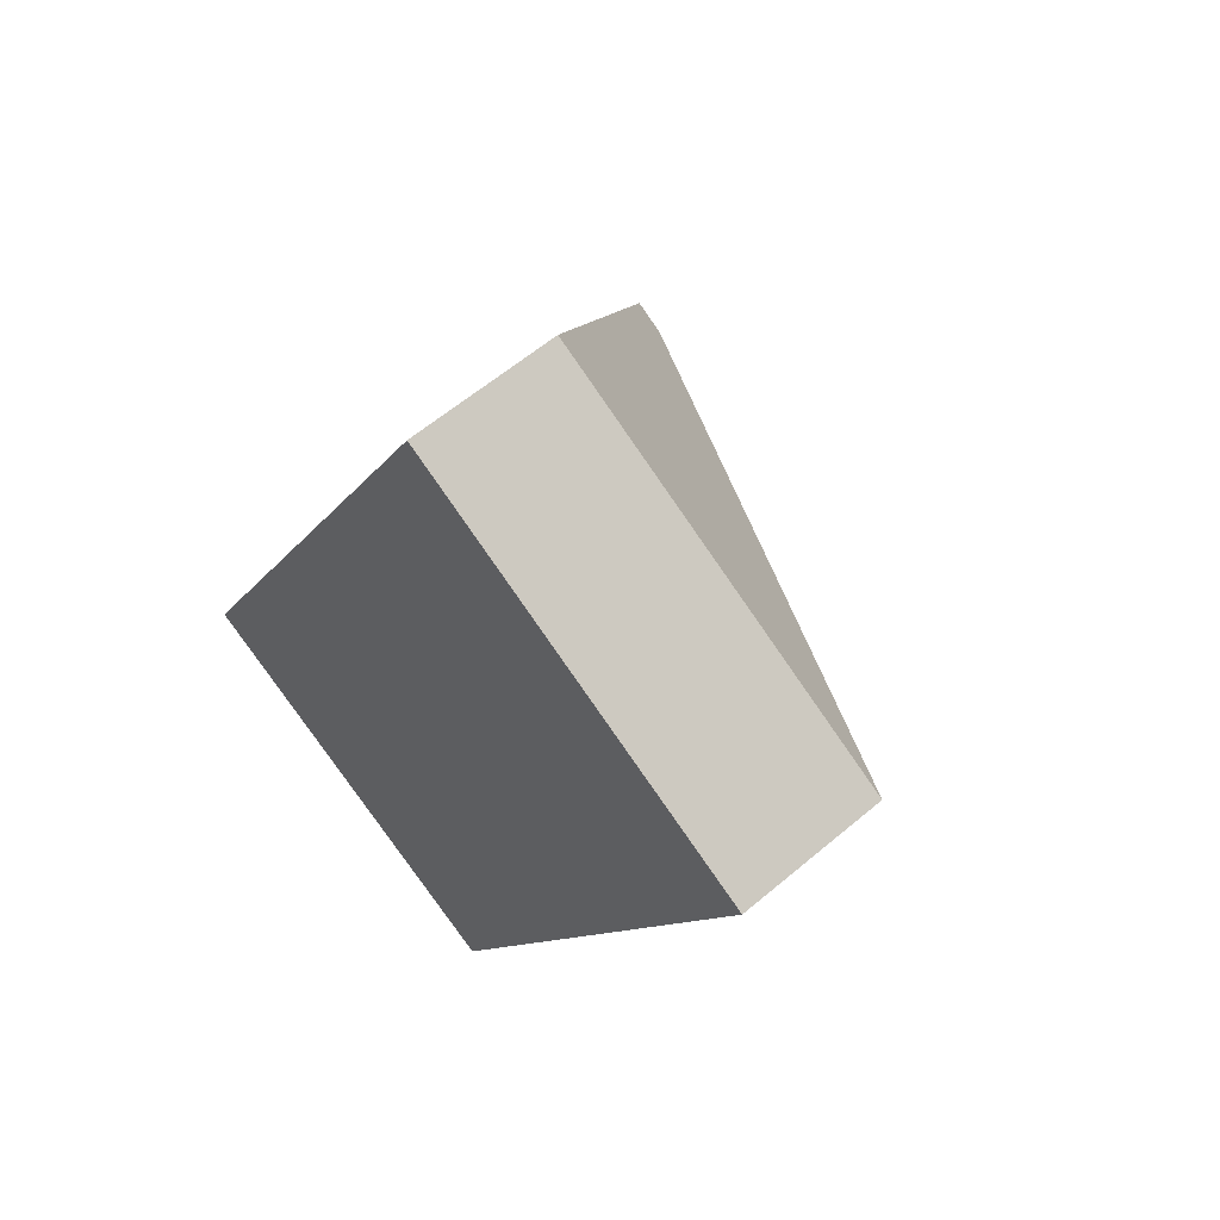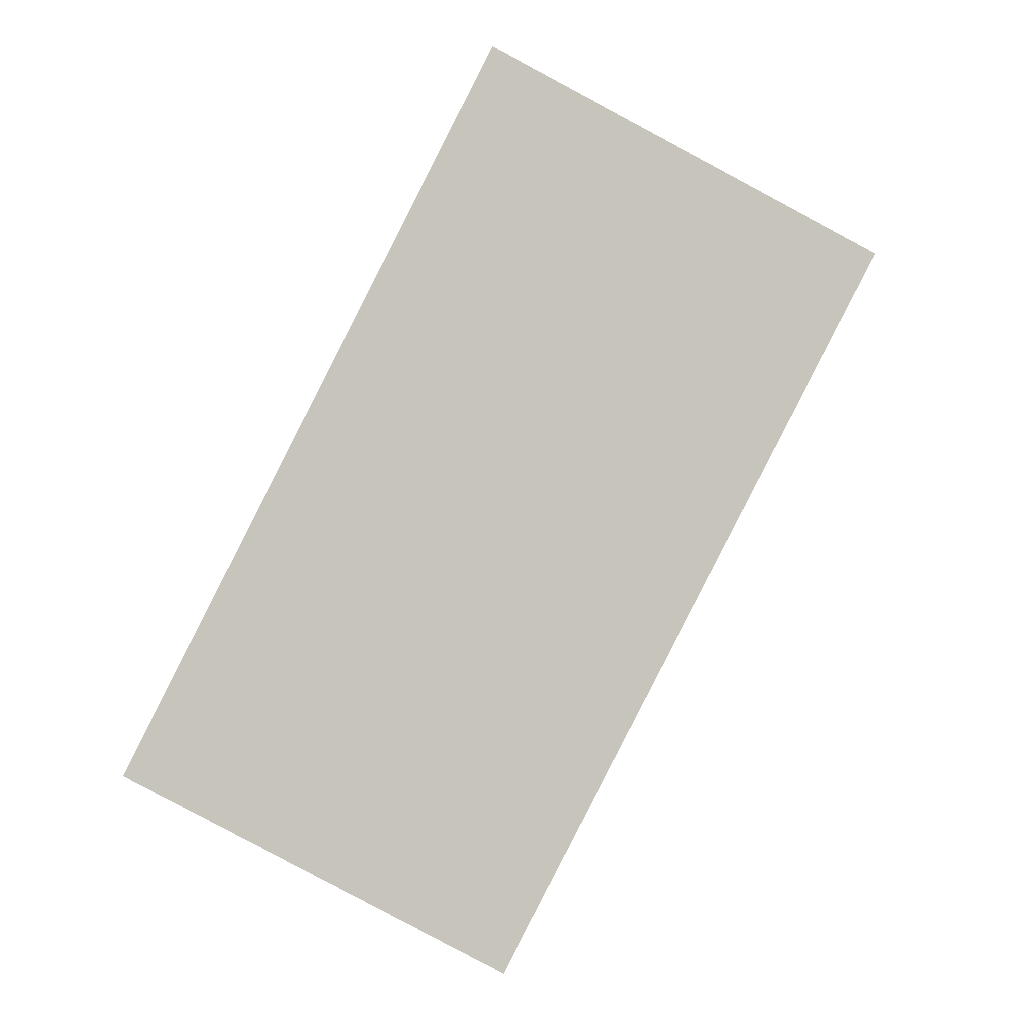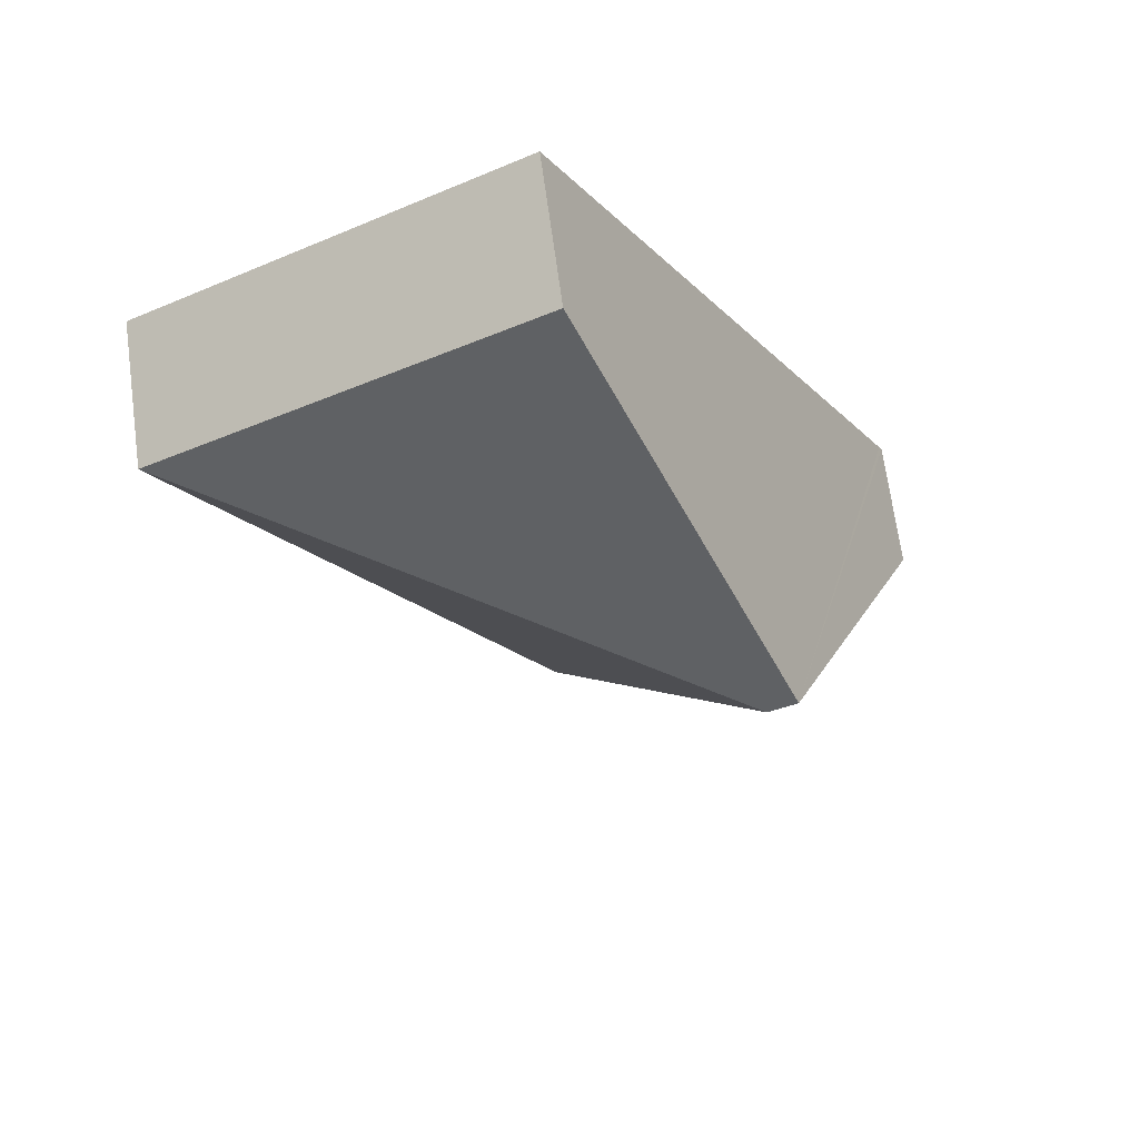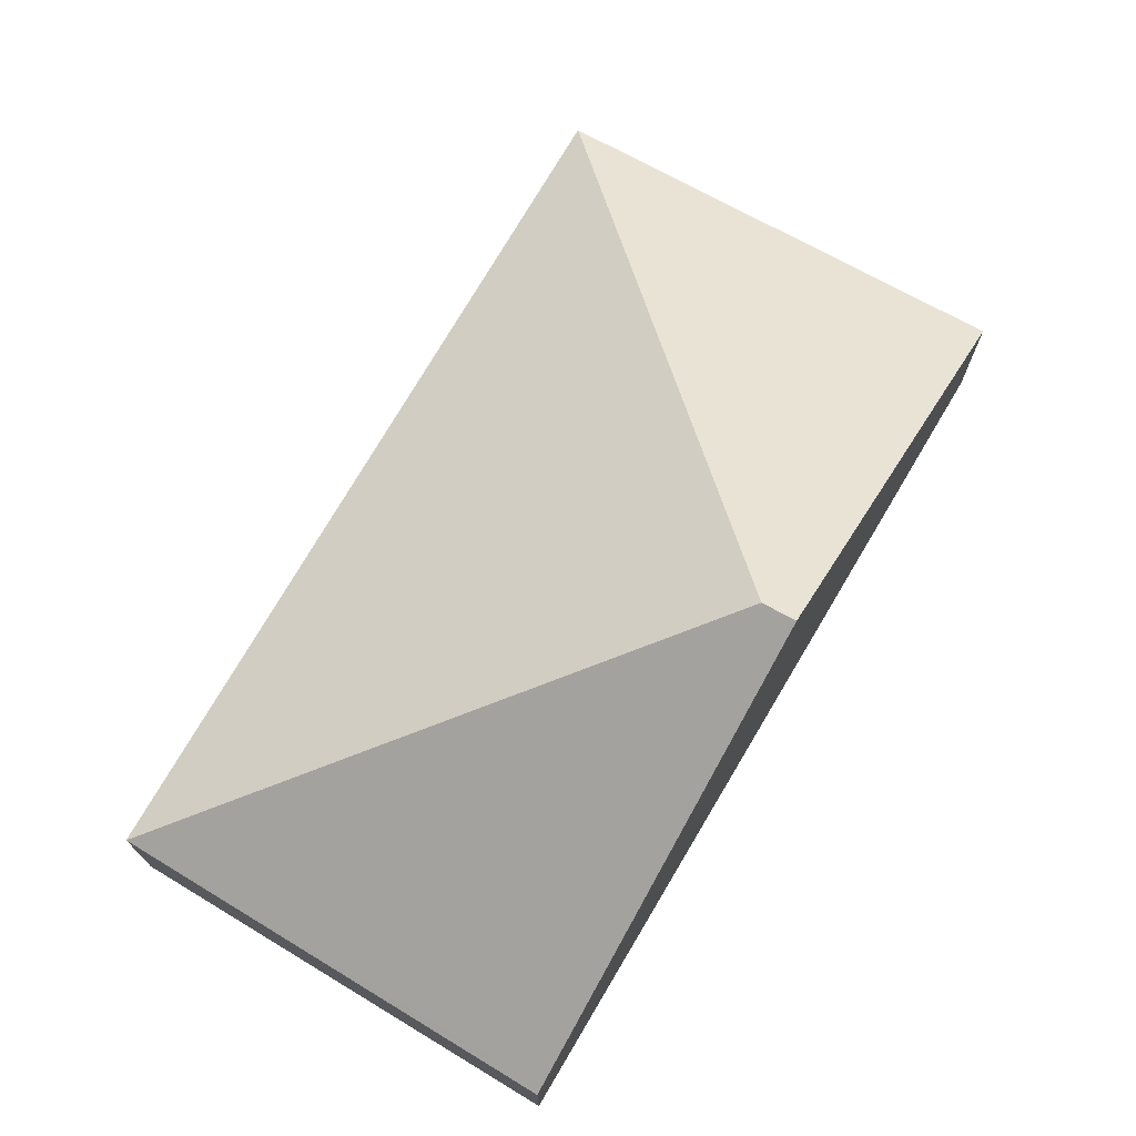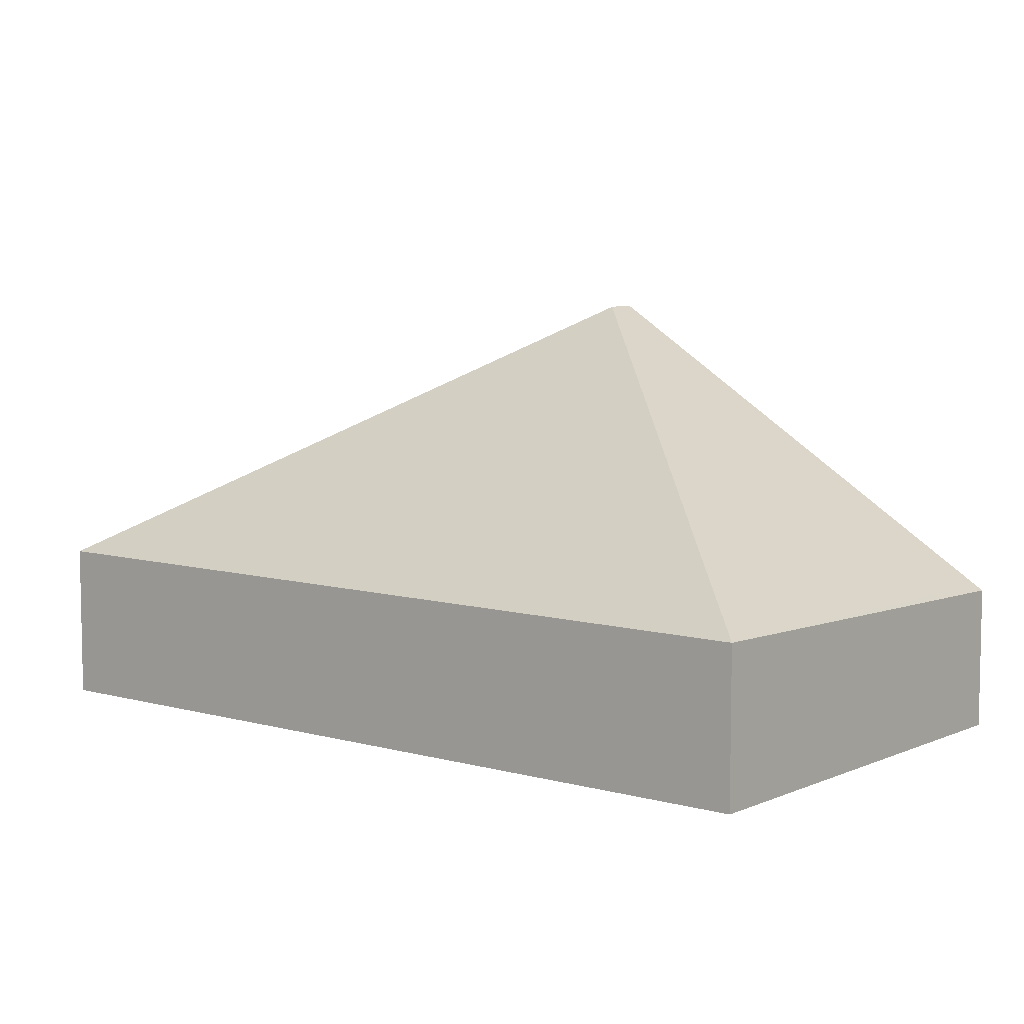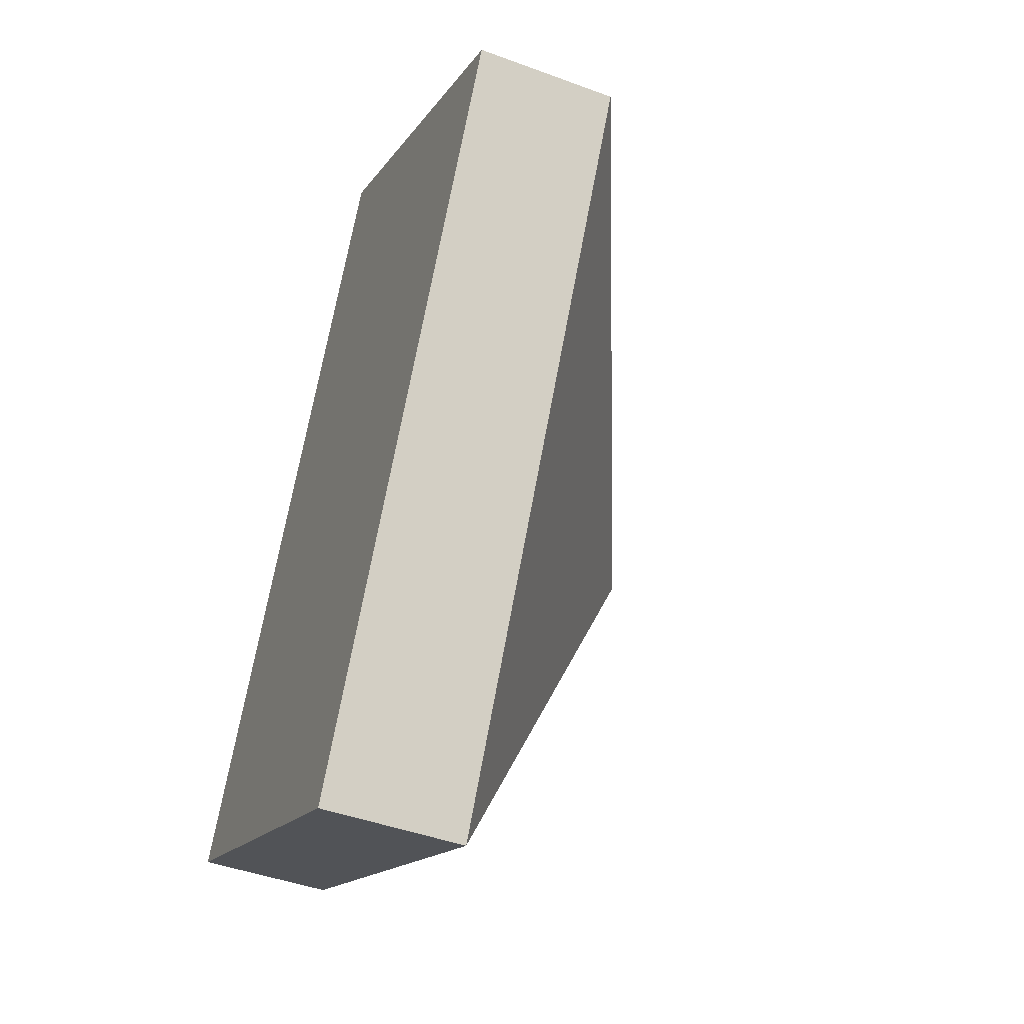
<metadata>
{"format":"obj","ext":"obj","renderer":"f3d","projection":"perspective","resolution":1024,"background":"white","views":[{"elev":59.4,"azim":48.9,"up":"+Z"},{"elev":-1.2,"azim":5.2,"up":"+Z"},{"elev":69.2,"azim":172.3,"up":"+Z"},{"elev":74.6,"azim":-122.3,"up":"+Y"},{"elev":7.9,"azim":155.6,"up":"+Y"},{"elev":-44.3,"azim":66.6,"up":"+Z"}]}
</metadata>
<code>
v  0.024 0.974 0.046
v  0.932 0.974 -0.464
v  0 0.942 5.768e-17
v  2.737 1.037 -1.363
v  1.364 2.791 2.663
v  1.565 2.791 2.55
v  5.34 1.036 3.683
v  2.658 1.036 5.191
v  0 0 0
v  0.024 -2.817e-18 0.046
v  1.364 -1.631e-16 2.663
v  2.658 -3.179e-16 5.191
v  5.34 -2.255e-16 3.683
v  2.737 8.346e-17 -1.363
v  0.932 2.841e-17 -0.464
g defaultobject
f 1 2 3
f 2 1 4
f 4 1 5
f 4 5 6
f 7 5 8
f 5 7 6
f 6 7 4
f 9 1 3
f 1 9 5
f 5 9 10
f 5 10 11
f 5 11 8
f 8 11 12
f 12 7 8
f 7 12 13
f 7 14 4
f 14 7 13
f 14 2 4
f 2 14 15
f 2 15 3
f 3 15 9
f 11 13 12
f 13 11 14
f 14 11 10
f 14 10 15
f 15 10 9

</code>
